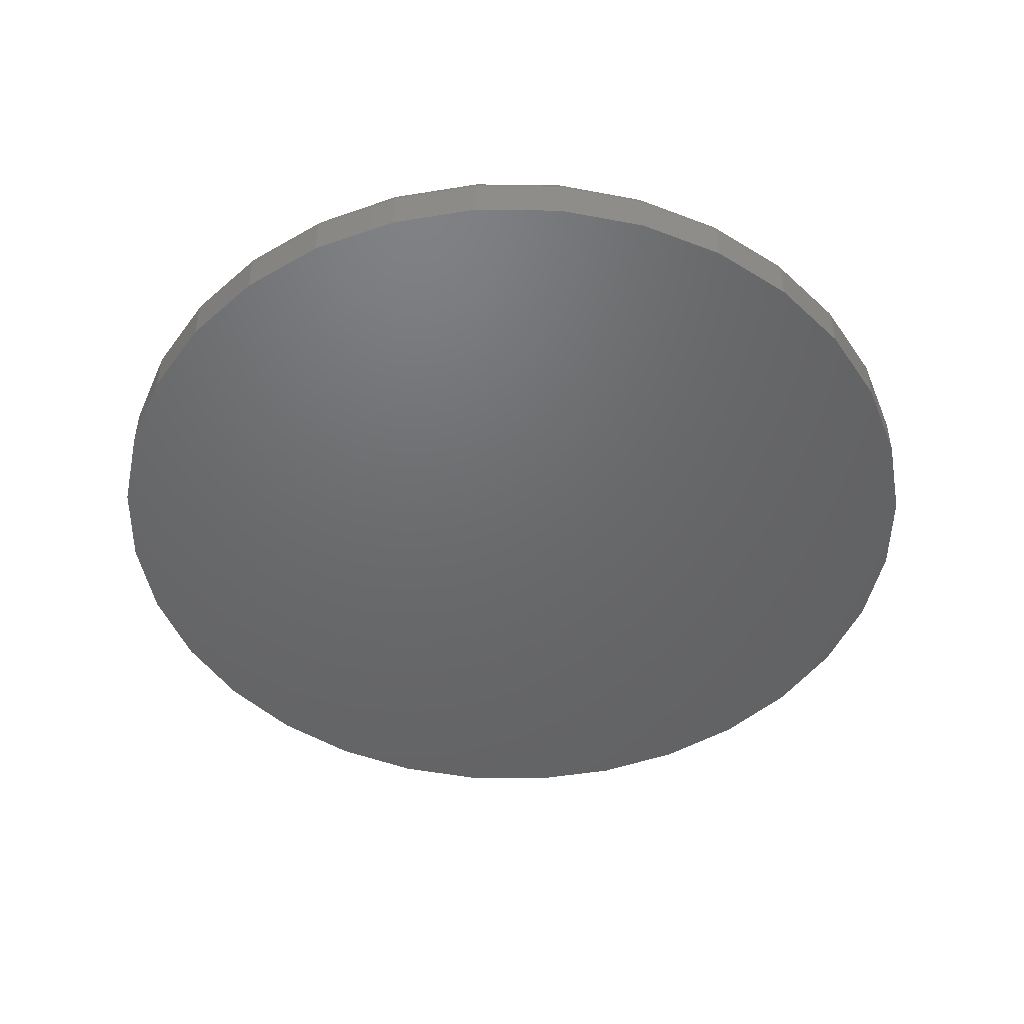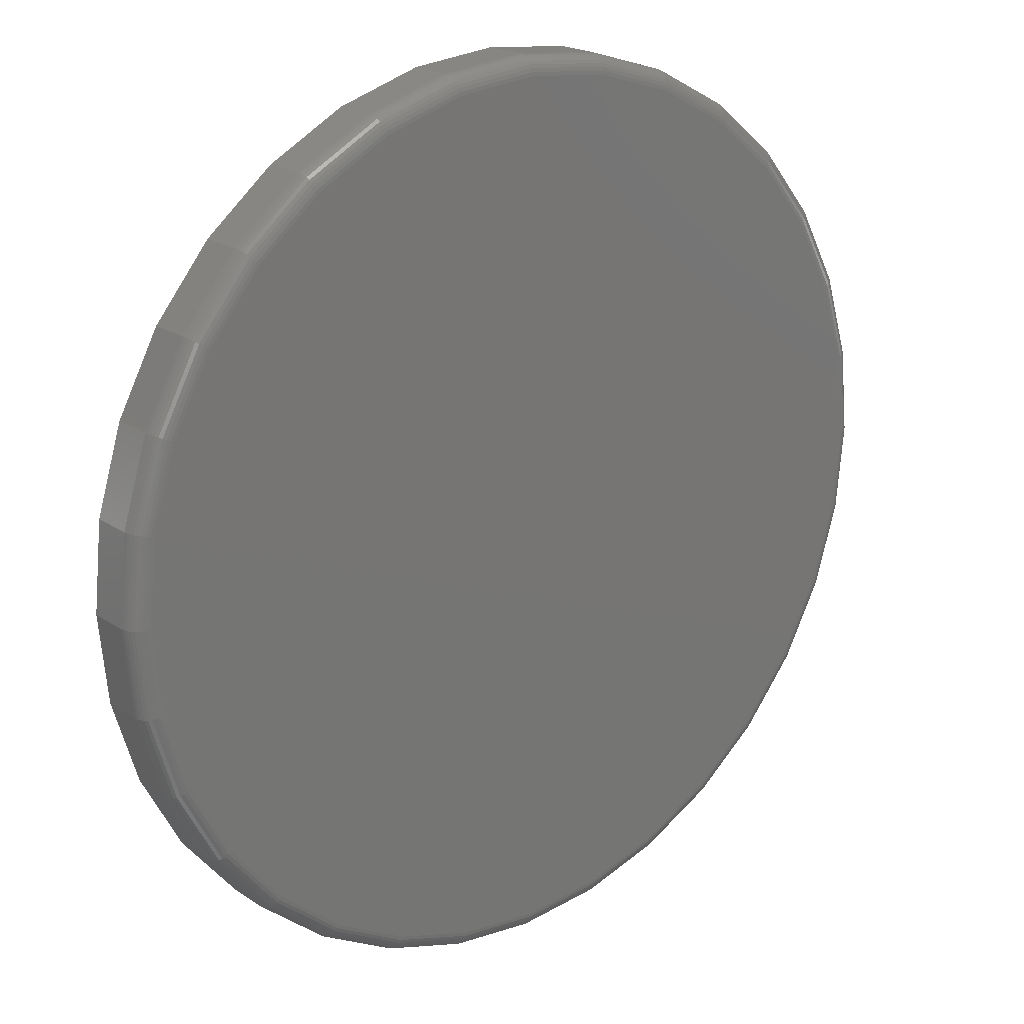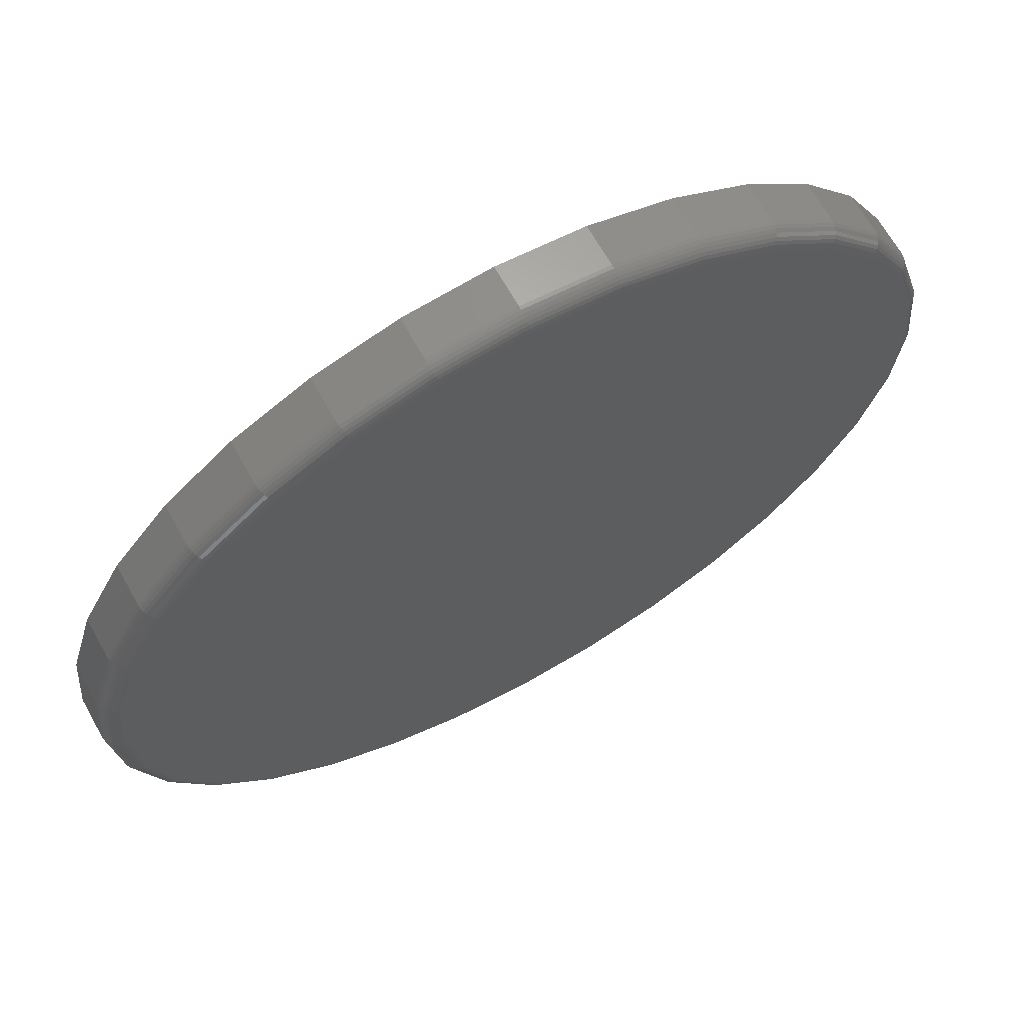
<metadata>
{"format":"stl","ext":"stl","renderer":"f3d","projection":"perspective","resolution":1024,"background":"white","views":[{"elev":-47.9,"azim":117.3,"up":"+Z"},{"elev":20.1,"azim":-39.6,"up":"+Y"},{"elev":66.9,"azim":-29.3,"up":"+Y"}]}
</metadata>
<code>
# stl→obj: 320 verts, 636 faces
v -0.1339 0.7127 0.1016
v 0.1497 0.7127 0.1016
v 0.007895 0.7266 0.1016
v 0.286 0.6713 0.1016
v -0.2702 0.6713 0.1016
v 0.4116 0.6042 0.1016
v -0.3958 0.6042 0.1016
v 0.5217 0.5138 0.1016
v -0.5059 0.5138 0.1016
v 0.6121 0.4037 0.1016
v -0.5963 0.4037 0.1016
v 0.6792 0.2781 0.1016
v -0.6634 0.2781 0.1016
v 0.7206 0.1418 0.1016
v -0.7048 0.1418 0.1016
v 0.7345 -8.778e-16 0.1016
v -0.7188 -2.882e-16 0.1016
v 0.7206 -0.1418 0.1016
v -0.7048 -0.1418 0.1016
v 0.6792 -0.2781 0.1016
v -0.6634 -0.2781 0.1016
v 0.6121 -0.4037 0.1016
v -0.5963 -0.4037 0.1016
v 0.5217 -0.5138 0.1016
v -0.5059 -0.5138 0.1016
v 0.4116 -0.6042 0.1016
v -0.3958 -0.6042 0.1016
v 0.286 -0.6713 0.1016
v -0.2702 -0.6713 0.1016
v 0.1497 -0.7127 0.1016
v -0.1339 -0.7127 0.1016
v 0.007895 -0.7266 0.1016
v 0.7658 0 0
v 0.7658 -8.588e-16 0.07031
v 0.7512 -0.1479 0
v 0.7512 -0.1479 0.07031
v 0.7081 -0.29 0
v 0.7081 -0.29 0.07031
v 0.6381 -0.4211 0
v 0.6381 -0.4211 0.07031
v 0.5438 -0.5359 0
v 0.5438 -0.5359 0.07031
v 0.429 -0.6302 0
v 0.429 -0.6302 0.07031
v 0.2979 -0.7002 0
v 0.2979 -0.7002 0.07031
v 0.1558 -0.7433 0
v 0.1558 -0.7433 0.07031
v 0.007895 -0.7579 0
v 0.007895 -0.7579 0.07031
v -0.14 -0.7433 0
v -0.14 -0.7433 0.07031
v -0.2821 -0.7002 0
v -0.2821 -0.7002 0.07031
v -0.4132 -0.6302 0
v -0.4132 -0.6302 0.07031
v -0.528 -0.5359 0
v -0.528 -0.5359 0.07031
v -0.6223 -0.4211 0
v -0.6223 -0.4211 0.07031
v -0.6923 -0.29 0
v -0.6923 -0.29 0.07031
v -0.7354 -0.1479 0
v -0.7354 -0.1479 0.07031
v -0.75 9.281e-17 0
v -0.75 9.281e-17 0.07031
v -0.7354 0.1479 0
v -0.7354 0.1479 0.07031
v -0.6923 0.29 0
v -0.6923 0.29 0.07031
v -0.6223 0.4211 0
v -0.6223 0.4211 0.07031
v -0.528 0.5359 0
v -0.528 0.5359 0.07031
v -0.4132 0.6302 0
v -0.4132 0.6302 0.07031
v -0.2821 0.7002 0
v -0.2821 0.7002 0.07031
v -0.14 0.7433 0
v -0.14 0.7433 0.07031
v 0.007895 0.7579 0
v 0.007895 0.7579 0.07031
v 0.1558 0.7433 0
v 0.1558 0.7433 0.07031
v 0.2979 0.7002 0
v 0.2979 0.7002 0.07031
v 0.429 0.6302 0
v 0.429 0.6302 0.07031
v 0.5438 0.5359 0
v 0.5438 0.5359 0.07031
v 0.6381 0.4211 0
v 0.6381 0.4211 0.07031
v 0.7081 0.29 0
v 0.7081 0.29 0.07031
v 0.7512 0.1479 0
v 0.7512 0.1479 0.07031
v 0.7406 -5.551e-17 0.101
v 0.7266 -0.143 0.101
v 0.7465 0 0.09918
v 0.7323 -0.1441 0.09918
v 0.7519 0 0.0963
v 0.7376 -0.1451 0.0963
v 0.7566 0 0.09241
v 0.7422 -0.1461 0.09241
v 0.7605 0 0.08767
v 0.7461 -0.1468 0.08767
v 0.7634 0 0.08227
v 0.7489 -0.1474 0.08227
v 0.7652 0 0.07641
v 0.7506 -0.1477 0.07641
v -0.7108 -0.143 0.101
v -0.7248 2.776e-16 0.101
v -0.7165 -0.1441 0.09918
v -0.7307 2.776e-16 0.09918
v -0.7218 -0.1451 0.0963
v -0.7361 2.776e-16 0.0963
v -0.7265 -0.1461 0.09241
v -0.7408 3.331e-16 0.09241
v -0.7303 -0.1468 0.08767
v -0.7447 3.331e-16 0.08767
v -0.7331 -0.1474 0.08227
v -0.7476 2.776e-16 0.08227
v -0.7348 -0.1477 0.07641
v -0.7494 2.776e-16 0.07641
v -0.6691 -0.2804 0.101
v -0.6745 -0.2827 0.09918
v -0.6795 -0.2847 0.0963
v -0.6839 -0.2865 0.09241
v -0.6874 -0.288 0.08767
v -0.6901 -0.2891 0.08227
v -0.6918 -0.2898 0.07641
v -0.6014 -0.4071 0.101
v -0.6062 -0.4103 0.09918
v -0.6107 -0.4133 0.0963
v -0.6147 -0.416 0.09241
v -0.6179 -0.4181 0.08767
v -0.6203 -0.4197 0.08227
v -0.6218 -0.4207 0.07641
v -0.5102 -0.5181 0.101
v -0.5144 -0.5223 0.09918
v -0.5182 -0.5261 0.0963
v -0.5215 -0.5294 0.09241
v -0.5243 -0.5322 0.08767
v -0.5263 -0.5342 0.08227
v -0.5276 -0.5355 0.07641
v -0.3992 -0.6093 0.101
v -0.4025 -0.6141 0.09918
v -0.4055 -0.6186 0.0963
v -0.4081 -0.6226 0.09241
v -0.4102 -0.6258 0.08767
v -0.4118 -0.6282 0.08227
v -0.4128 -0.6297 0.07641
v -0.2725 -0.677 0.101
v -0.2748 -0.6824 0.09918
v -0.2768 -0.6874 0.0963
v -0.2786 -0.6917 0.09241
v -0.2801 -0.6953 0.08767
v -0.2812 -0.698 0.08227
v -0.2819 -0.6996 0.07641
v -0.1351 -0.7187 0.101
v -0.1362 -0.7244 0.09918
v -0.1373 -0.7297 0.0963
v -0.1382 -0.7344 0.09241
v -0.1389 -0.7382 0.08767
v -0.1395 -0.741 0.08227
v -0.1398 -0.7427 0.07641
v 0.007895 -0.7327 0.101
v 0.007895 -0.7386 0.09918
v 0.007895 -0.744 0.0963
v 0.007895 -0.7487 0.09241
v 0.007895 -0.7526 0.08767
v 0.007895 -0.7555 0.08227
v 0.007895 -0.7573 0.07641
v 0.1508 -0.7187 0.101
v 0.152 -0.7244 0.09918
v 0.153 -0.7297 0.0963
v 0.154 -0.7344 0.09241
v 0.1547 -0.7382 0.08767
v 0.1553 -0.741 0.08227
v 0.1556 -0.7427 0.07641
v 0.2883 -0.677 0.101
v 0.2905 -0.6824 0.09918
v 0.2926 -0.6874 0.0963
v 0.2944 -0.6917 0.09241
v 0.2959 -0.6953 0.08767
v 0.297 -0.698 0.08227
v 0.2977 -0.6996 0.07641
v 0.415 -0.6093 0.101
v 0.4182 -0.6141 0.09918
v 0.4212 -0.6186 0.0963
v 0.4239 -0.6226 0.09241
v 0.426 -0.6258 0.08767
v 0.4276 -0.6282 0.08227
v 0.4286 -0.6297 0.07641
v 0.526 -0.5181 0.101
v 0.5302 -0.5223 0.09918
v 0.534 -0.5261 0.0963
v 0.5373 -0.5294 0.09241
v 0.5401 -0.5322 0.08767
v 0.5421 -0.5342 0.08227
v 0.5434 -0.5355 0.07641
v 0.6171 -0.4071 0.101
v 0.622 -0.4103 0.09918
v 0.6265 -0.4133 0.0963
v 0.6305 -0.416 0.09241
v 0.6337 -0.4181 0.08767
v 0.6361 -0.4197 0.08227
v 0.6376 -0.4207 0.07641
v 0.6849 -0.2804 0.101
v 0.6903 -0.2827 0.09918
v 0.6953 -0.2847 0.0963
v 0.6996 -0.2865 0.09241
v 0.7032 -0.288 0.08767
v 0.7059 -0.2891 0.08227
v 0.7075 -0.2898 0.07641
v -0.7108 0.143 0.101
v -0.7165 0.1441 0.09918
v -0.7218 0.1451 0.0963
v -0.7265 0.1461 0.09241
v -0.7303 0.1468 0.08767
v -0.7331 0.1474 0.08227
v -0.7348 0.1477 0.07641
v 0.7266 0.143 0.101
v 0.7323 0.1441 0.09918
v 0.7376 0.1451 0.0963
v 0.7422 0.1461 0.09241
v 0.7461 0.1468 0.08767
v 0.7489 0.1474 0.08227
v 0.7506 0.1477 0.07641
v 0.6849 0.2804 0.101
v 0.6903 0.2827 0.09918
v 0.6953 0.2847 0.0963
v 0.6996 0.2865 0.09241
v 0.7032 0.288 0.08767
v 0.7059 0.2891 0.08227
v 0.7075 0.2898 0.07641
v 0.6171 0.4071 0.101
v 0.622 0.4103 0.09918
v 0.6265 0.4133 0.0963
v 0.6305 0.416 0.09241
v 0.6337 0.4181 0.08767
v 0.6361 0.4197 0.08227
v 0.6376 0.4207 0.07641
v 0.526 0.5181 0.101
v 0.5302 0.5223 0.09918
v 0.534 0.5261 0.0963
v 0.5373 0.5294 0.09241
v 0.5401 0.5322 0.08767
v 0.5421 0.5342 0.08227
v 0.5434 0.5355 0.07641
v 0.415 0.6093 0.101
v 0.4182 0.6141 0.09918
v 0.4212 0.6186 0.0963
v 0.4239 0.6226 0.09241
v 0.426 0.6258 0.08767
v 0.4276 0.6282 0.08227
v 0.4286 0.6297 0.07641
v 0.2883 0.677 0.101
v 0.2905 0.6824 0.09918
v 0.2926 0.6874 0.0963
v 0.2944 0.6917 0.09241
v 0.2959 0.6953 0.08767
v 0.297 0.698 0.08227
v 0.2977 0.6996 0.07641
v 0.1508 0.7187 0.101
v 0.152 0.7244 0.09918
v 0.153 0.7297 0.0963
v 0.154 0.7344 0.09241
v 0.1547 0.7382 0.08767
v 0.1553 0.741 0.08227
v 0.1556 0.7427 0.07641
v 0.007895 0.7327 0.101
v 0.007895 0.7386 0.09918
v 0.007895 0.744 0.0963
v 0.007895 0.7487 0.09241
v 0.007895 0.7526 0.08767
v 0.007895 0.7555 0.08227
v 0.007895 0.7573 0.07641
v -0.1351 0.7187 0.101
v -0.1362 0.7244 0.09918
v -0.1373 0.7297 0.0963
v -0.1382 0.7344 0.09241
v -0.1389 0.7382 0.08767
v -0.1395 0.741 0.08227
v -0.1398 0.7427 0.07641
v -0.2725 0.677 0.101
v -0.2748 0.6824 0.09918
v -0.2768 0.6874 0.0963
v -0.2786 0.6917 0.09241
v -0.2801 0.6953 0.08767
v -0.2812 0.698 0.08227
v -0.2819 0.6996 0.07641
v -0.3992 0.6093 0.101
v -0.4025 0.6141 0.09918
v -0.4055 0.6186 0.0963
v -0.4081 0.6226 0.09241
v -0.4102 0.6258 0.08767
v -0.4118 0.6282 0.08227
v -0.4128 0.6297 0.07641
v -0.5102 0.5181 0.101
v -0.5144 0.5223 0.09918
v -0.5182 0.5261 0.0963
v -0.5215 0.5294 0.09241
v -0.5243 0.5322 0.08767
v -0.5263 0.5342 0.08227
v -0.5276 0.5355 0.07641
v -0.6014 0.4071 0.101
v -0.6062 0.4103 0.09918
v -0.6107 0.4133 0.0963
v -0.6147 0.416 0.09241
v -0.6179 0.4181 0.08767
v -0.6203 0.4197 0.08227
v -0.6218 0.4207 0.07641
v -0.6691 0.2804 0.101
v -0.6745 0.2827 0.09918
v -0.6795 0.2847 0.0963
v -0.6839 0.2865 0.09241
v -0.6874 0.288 0.08767
v -0.6901 0.2891 0.08227
v -0.6918 0.2898 0.07641
f 1 2 3
f 2 1 4
f 4 1 5
f 4 5 6
f 6 5 7
f 6 7 8
f 8 7 9
f 8 9 10
f 10 9 11
f 10 11 12
f 12 11 13
f 12 13 14
f 14 13 15
f 14 15 16
f 16 15 17
f 16 17 18
f 18 17 19
f 18 19 20
f 20 19 21
f 20 21 22
f 22 21 23
f 22 23 24
f 24 23 25
f 24 25 26
f 26 25 27
f 26 27 28
f 28 27 29
f 28 29 30
f 30 29 31
f 30 31 32
f 33 34 35
f 35 34 36
f 35 36 37
f 37 36 38
f 37 38 39
f 39 38 40
f 39 40 41
f 41 40 42
f 41 42 43
f 43 42 44
f 43 44 45
f 45 44 46
f 45 46 47
f 47 46 48
f 47 48 49
f 49 48 50
f 49 50 51
f 51 50 52
f 51 52 53
f 53 52 54
f 53 54 55
f 55 54 56
f 55 56 57
f 57 56 58
f 57 58 59
f 59 58 60
f 59 60 61
f 61 60 62
f 61 62 63
f 63 62 64
f 63 64 65
f 65 64 66
f 65 66 67
f 67 66 68
f 67 68 69
f 69 68 70
f 69 70 71
f 71 70 72
f 71 72 73
f 73 72 74
f 73 74 75
f 75 74 76
f 75 76 77
f 77 76 78
f 77 78 79
f 79 78 80
f 79 80 81
f 81 80 82
f 81 82 83
f 83 82 84
f 83 84 85
f 85 84 86
f 85 86 87
f 87 86 88
f 87 88 89
f 89 88 90
f 89 90 91
f 91 90 92
f 91 92 93
f 93 92 94
f 93 94 95
f 95 94 96
f 95 96 33
f 33 96 34
f 16 18 97
f 97 18 98
f 97 98 99
f 99 98 100
f 99 100 101
f 101 100 102
f 101 102 103
f 103 102 104
f 103 104 105
f 105 104 106
f 105 106 107
f 107 106 108
f 107 108 109
f 109 108 110
f 109 110 34
f 34 110 36
f 19 17 111
f 111 17 112
f 111 112 113
f 113 112 114
f 113 114 115
f 115 114 116
f 115 116 117
f 117 116 118
f 117 118 119
f 119 118 120
f 119 120 121
f 121 120 122
f 121 122 123
f 123 122 124
f 123 124 64
f 64 124 66
f 21 19 125
f 125 19 111
f 125 111 126
f 126 111 113
f 126 113 127
f 127 113 115
f 127 115 128
f 128 115 117
f 128 117 129
f 129 117 119
f 129 119 130
f 130 119 121
f 130 121 131
f 131 121 123
f 131 123 62
f 62 123 64
f 23 21 132
f 132 21 125
f 132 125 133
f 133 125 126
f 133 126 134
f 134 126 127
f 134 127 135
f 135 127 128
f 135 128 136
f 136 128 129
f 136 129 137
f 137 129 130
f 137 130 138
f 138 130 131
f 138 131 60
f 60 131 62
f 25 23 139
f 139 23 132
f 139 132 140
f 140 132 133
f 140 133 141
f 141 133 134
f 141 134 142
f 142 134 135
f 142 135 143
f 143 135 136
f 143 136 144
f 144 136 137
f 144 137 145
f 145 137 138
f 145 138 58
f 58 138 60
f 27 25 146
f 146 25 139
f 146 139 147
f 147 139 140
f 147 140 148
f 148 140 141
f 148 141 149
f 149 141 142
f 149 142 150
f 150 142 143
f 150 143 151
f 151 143 144
f 151 144 152
f 152 144 145
f 152 145 56
f 56 145 58
f 29 27 153
f 153 27 146
f 153 146 154
f 154 146 147
f 154 147 155
f 155 147 148
f 155 148 156
f 156 148 149
f 156 149 157
f 157 149 150
f 157 150 158
f 158 150 151
f 158 151 159
f 159 151 152
f 159 152 54
f 54 152 56
f 31 29 160
f 160 29 153
f 160 153 161
f 161 153 154
f 161 154 162
f 162 154 155
f 162 155 163
f 163 155 156
f 163 156 164
f 164 156 157
f 164 157 165
f 165 157 158
f 165 158 166
f 166 158 159
f 166 159 52
f 52 159 54
f 32 31 167
f 167 31 160
f 167 160 168
f 168 160 161
f 168 161 169
f 169 161 162
f 169 162 170
f 170 162 163
f 170 163 171
f 171 163 164
f 171 164 172
f 172 164 165
f 172 165 173
f 173 165 166
f 173 166 50
f 50 166 52
f 30 32 174
f 174 32 167
f 174 167 175
f 175 167 168
f 175 168 176
f 176 168 169
f 176 169 177
f 177 169 170
f 177 170 178
f 178 170 171
f 178 171 179
f 179 171 172
f 179 172 180
f 180 172 173
f 180 173 48
f 48 173 50
f 28 30 181
f 181 30 174
f 181 174 182
f 182 174 175
f 182 175 183
f 183 175 176
f 183 176 184
f 184 176 177
f 184 177 185
f 185 177 178
f 185 178 186
f 186 178 179
f 186 179 187
f 187 179 180
f 187 180 46
f 46 180 48
f 26 28 188
f 188 28 181
f 188 181 189
f 189 181 182
f 189 182 190
f 190 182 183
f 190 183 191
f 191 183 184
f 191 184 192
f 192 184 185
f 192 185 193
f 193 185 186
f 193 186 194
f 194 186 187
f 194 187 44
f 44 187 46
f 24 26 195
f 195 26 188
f 195 188 196
f 196 188 189
f 196 189 197
f 197 189 190
f 197 190 198
f 198 190 191
f 198 191 199
f 199 191 192
f 199 192 200
f 200 192 193
f 200 193 201
f 201 193 194
f 201 194 42
f 42 194 44
f 22 24 202
f 202 24 195
f 202 195 203
f 203 195 196
f 203 196 204
f 204 196 197
f 204 197 205
f 205 197 198
f 205 198 206
f 206 198 199
f 206 199 207
f 207 199 200
f 207 200 208
f 208 200 201
f 208 201 40
f 40 201 42
f 20 22 209
f 209 22 202
f 209 202 210
f 210 202 203
f 210 203 211
f 211 203 204
f 211 204 212
f 212 204 205
f 212 205 213
f 213 205 206
f 213 206 214
f 214 206 207
f 214 207 215
f 215 207 208
f 215 208 38
f 38 208 40
f 18 20 98
f 98 20 209
f 98 209 100
f 100 209 210
f 100 210 102
f 102 210 211
f 102 211 104
f 104 211 212
f 104 212 106
f 106 212 213
f 106 213 108
f 108 213 214
f 108 214 110
f 110 214 215
f 110 215 36
f 36 215 38
f 17 15 112
f 112 15 216
f 112 216 114
f 114 216 217
f 114 217 116
f 116 217 218
f 116 218 118
f 118 218 219
f 118 219 120
f 120 219 220
f 120 220 122
f 122 220 221
f 122 221 124
f 124 221 222
f 124 222 66
f 66 222 68
f 14 16 223
f 223 16 97
f 223 97 224
f 224 97 99
f 224 99 225
f 225 99 101
f 225 101 226
f 226 101 103
f 226 103 227
f 227 103 105
f 227 105 228
f 228 105 107
f 228 107 229
f 229 107 109
f 229 109 96
f 96 109 34
f 12 14 230
f 230 14 223
f 230 223 231
f 231 223 224
f 231 224 232
f 232 224 225
f 232 225 233
f 233 225 226
f 233 226 234
f 234 226 227
f 234 227 235
f 235 227 228
f 235 228 236
f 236 228 229
f 236 229 94
f 94 229 96
f 10 12 237
f 237 12 230
f 237 230 238
f 238 230 231
f 238 231 239
f 239 231 232
f 239 232 240
f 240 232 233
f 240 233 241
f 241 233 234
f 241 234 242
f 242 234 235
f 242 235 243
f 243 235 236
f 243 236 92
f 92 236 94
f 8 10 244
f 244 10 237
f 244 237 245
f 245 237 238
f 245 238 246
f 246 238 239
f 246 239 247
f 247 239 240
f 247 240 248
f 248 240 241
f 248 241 249
f 249 241 242
f 249 242 250
f 250 242 243
f 250 243 90
f 90 243 92
f 6 8 251
f 251 8 244
f 251 244 252
f 252 244 245
f 252 245 253
f 253 245 246
f 253 246 254
f 254 246 247
f 254 247 255
f 255 247 248
f 255 248 256
f 256 248 249
f 256 249 257
f 257 249 250
f 257 250 88
f 88 250 90
f 4 6 258
f 258 6 251
f 258 251 259
f 259 251 252
f 259 252 260
f 260 252 253
f 260 253 261
f 261 253 254
f 261 254 262
f 262 254 255
f 262 255 263
f 263 255 256
f 263 256 264
f 264 256 257
f 264 257 86
f 86 257 88
f 2 4 265
f 265 4 258
f 265 258 266
f 266 258 259
f 266 259 267
f 267 259 260
f 267 260 268
f 268 260 261
f 268 261 269
f 269 261 262
f 269 262 270
f 270 262 263
f 270 263 271
f 271 263 264
f 271 264 84
f 84 264 86
f 3 2 272
f 272 2 265
f 272 265 273
f 273 265 266
f 273 266 274
f 274 266 267
f 274 267 275
f 275 267 268
f 275 268 276
f 276 268 269
f 276 269 277
f 277 269 270
f 277 270 278
f 278 270 271
f 278 271 82
f 82 271 84
f 1 3 279
f 279 3 272
f 279 272 280
f 280 272 273
f 280 273 281
f 281 273 274
f 281 274 282
f 282 274 275
f 282 275 283
f 283 275 276
f 283 276 284
f 284 276 277
f 284 277 285
f 285 277 278
f 285 278 80
f 80 278 82
f 5 1 286
f 286 1 279
f 286 279 287
f 287 279 280
f 287 280 288
f 288 280 281
f 288 281 289
f 289 281 282
f 289 282 290
f 290 282 283
f 290 283 291
f 291 283 284
f 291 284 292
f 292 284 285
f 292 285 78
f 78 285 80
f 7 5 293
f 293 5 286
f 293 286 294
f 294 286 287
f 294 287 295
f 295 287 288
f 295 288 296
f 296 288 289
f 296 289 297
f 297 289 290
f 297 290 298
f 298 290 291
f 298 291 299
f 299 291 292
f 299 292 76
f 76 292 78
f 9 7 300
f 300 7 293
f 300 293 301
f 301 293 294
f 301 294 302
f 302 294 295
f 302 295 303
f 303 295 296
f 303 296 304
f 304 296 297
f 304 297 305
f 305 297 298
f 305 298 306
f 306 298 299
f 306 299 74
f 74 299 76
f 11 9 307
f 307 9 300
f 307 300 308
f 308 300 301
f 308 301 309
f 309 301 302
f 309 302 310
f 310 302 303
f 310 303 311
f 311 303 304
f 311 304 312
f 312 304 305
f 312 305 313
f 313 305 306
f 313 306 72
f 72 306 74
f 13 11 314
f 314 11 307
f 314 307 315
f 315 307 308
f 315 308 316
f 316 308 309
f 316 309 317
f 317 309 310
f 317 310 318
f 318 310 311
f 318 311 319
f 319 311 312
f 319 312 320
f 320 312 313
f 320 313 70
f 70 313 72
f 15 13 216
f 216 13 314
f 216 314 217
f 217 314 315
f 217 315 218
f 218 315 316
f 218 316 219
f 219 316 317
f 219 317 220
f 220 317 318
f 220 318 221
f 221 318 319
f 221 319 222
f 222 319 320
f 222 320 68
f 68 320 70
f 81 83 79
f 49 51 47
f 47 51 53
f 47 53 45
f 45 53 55
f 45 55 43
f 43 55 57
f 43 57 41
f 41 57 59
f 41 59 39
f 39 59 61
f 39 61 37
f 37 61 63
f 37 63 35
f 35 63 65
f 35 65 33
f 33 65 67
f 33 67 95
f 95 67 69
f 95 69 93
f 93 69 71
f 93 71 91
f 91 71 73
f 91 73 89
f 89 73 75
f 89 75 87
f 87 75 77
f 87 77 85
f 85 77 79
f 85 79 83

</code>
